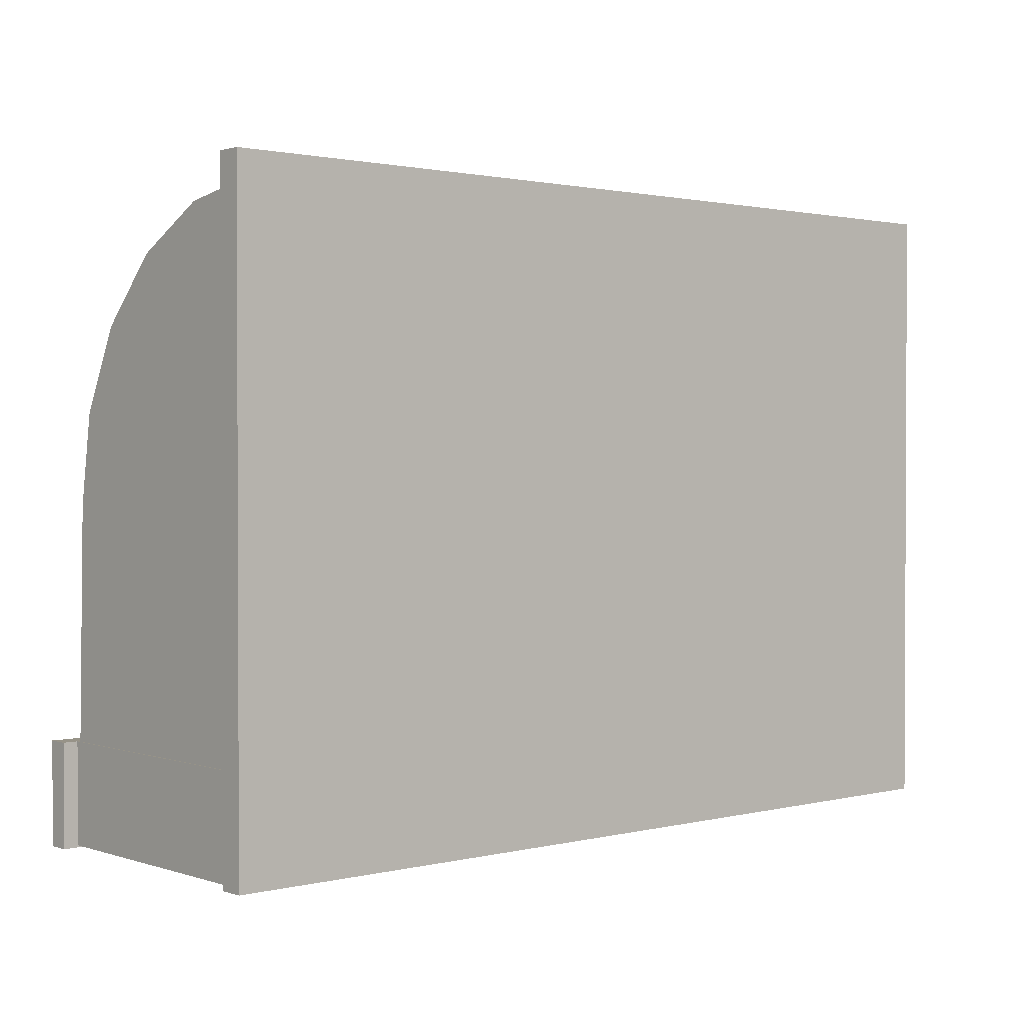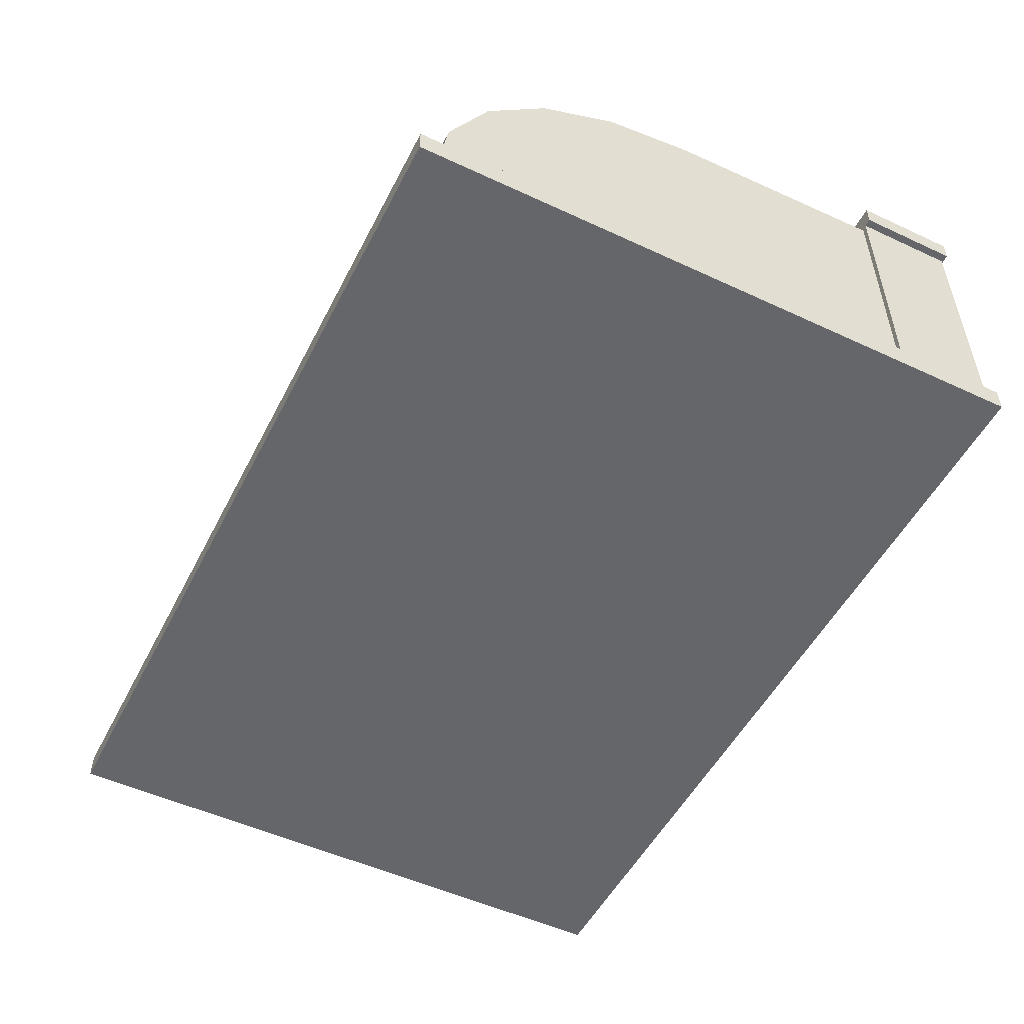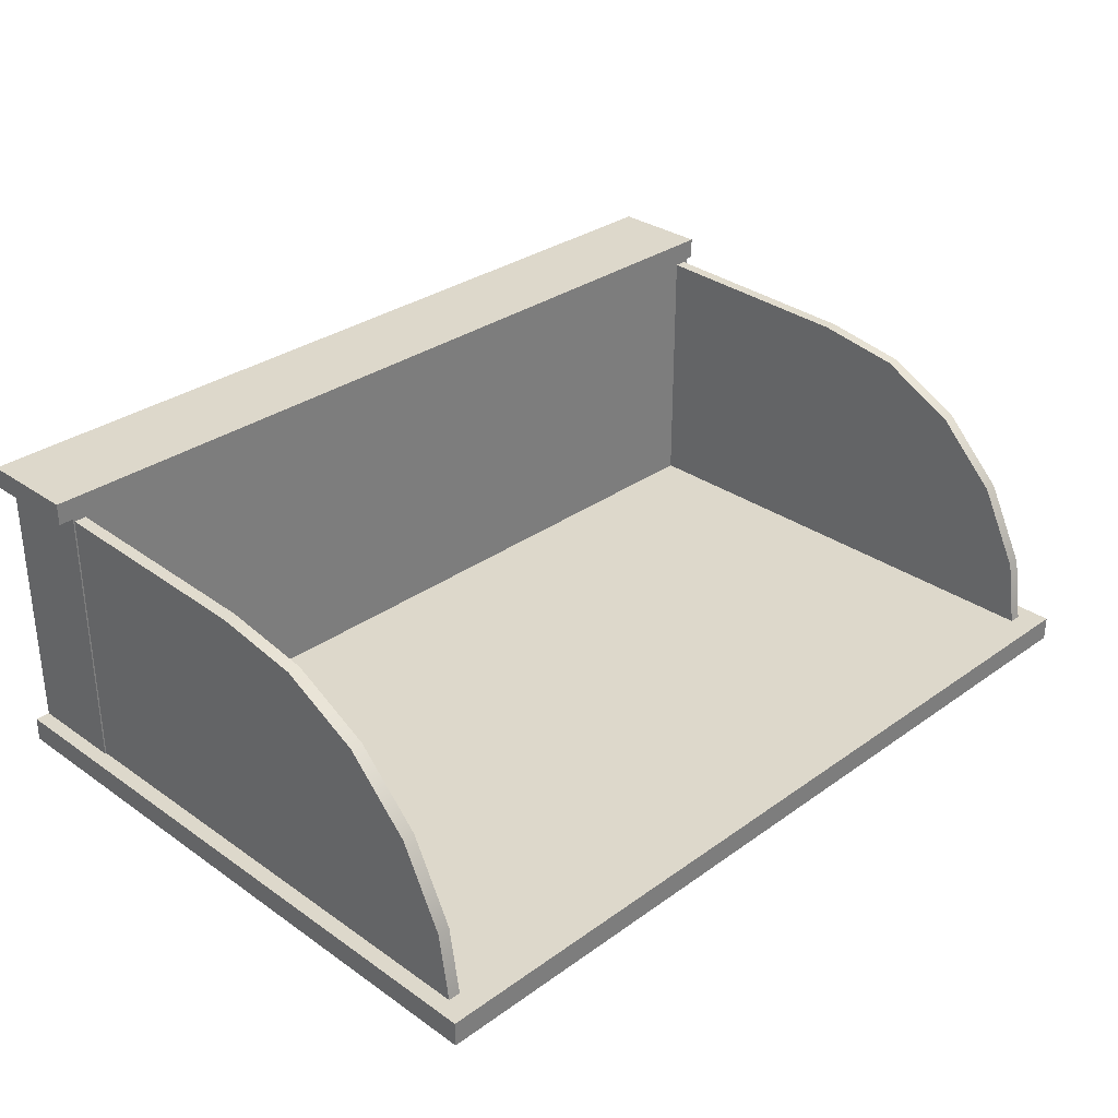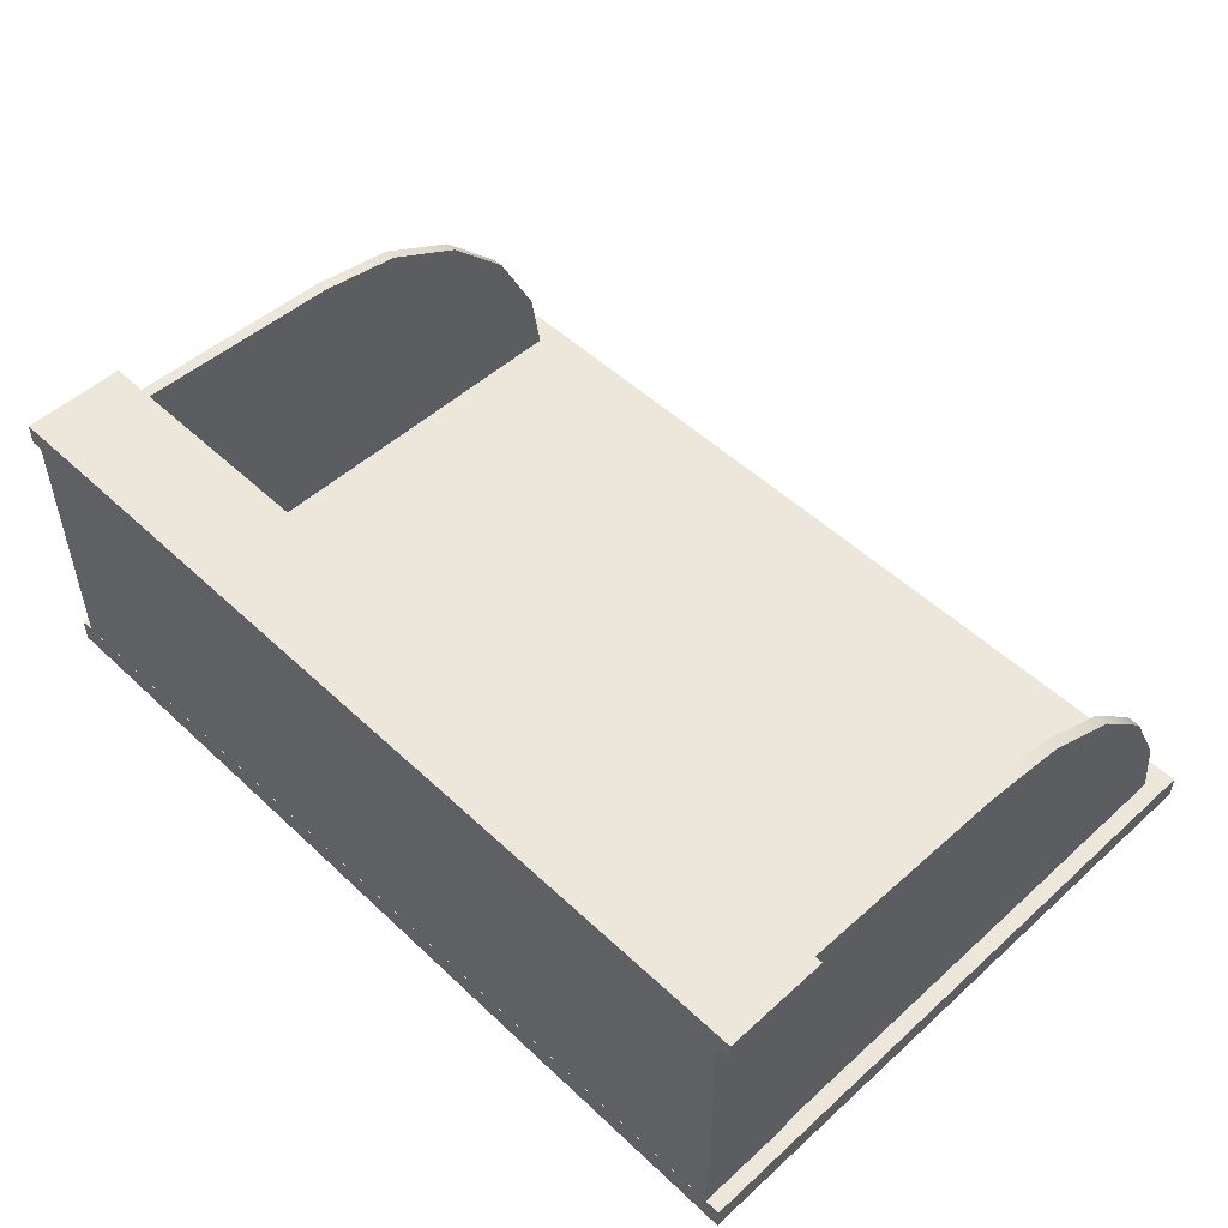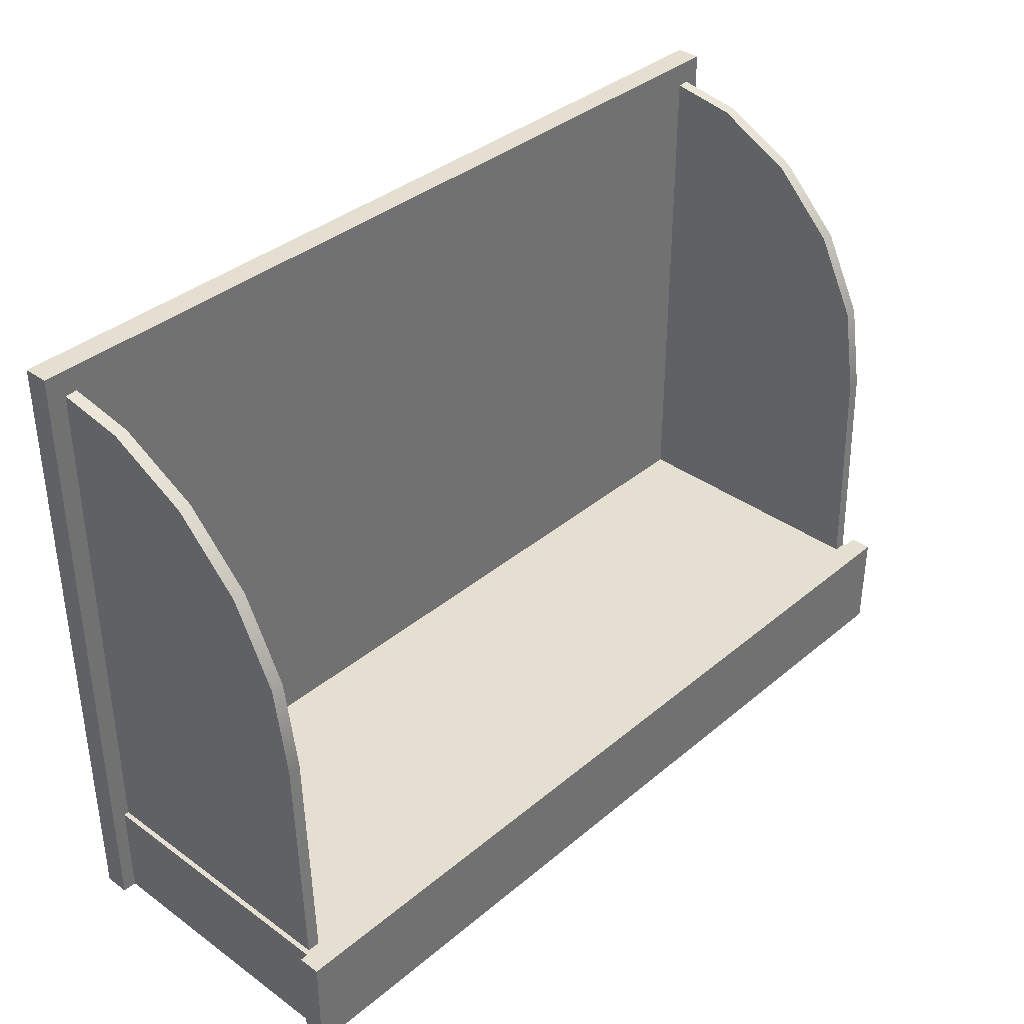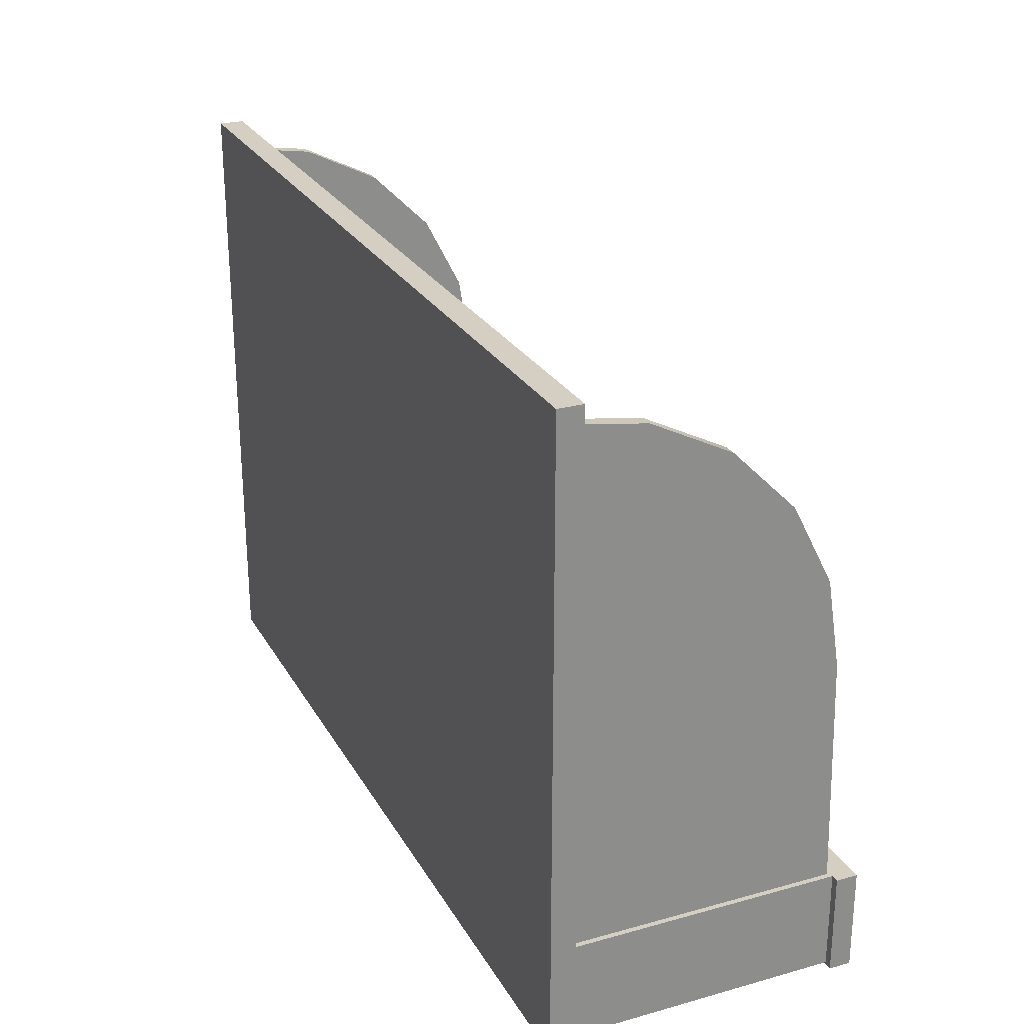
<metadata>
{"format":"obj","ext":"obj","renderer":"f3d","projection":"perspective","resolution":1024,"background":"white","views":[{"elev":1.4,"azim":138.9,"up":"+Y"},{"elev":-51.8,"azim":-116.7,"up":"+Z"},{"elev":31.3,"azim":134.7,"up":"+Z"},{"elev":51.3,"azim":45.5,"up":"+Z"},{"elev":36.8,"azim":-47.1,"up":"+Y"},{"elev":25.8,"azim":-113.8,"up":"+Y"}]}
</metadata>
<code>
g default
v -73.65 -1.102 -12.74
v 69.8 -1.102 -12.74
v -73.65 15.37 -12.74
v 69.8 15.37 -12.74
v -73.65 15.37 -16.24
v 69.8 15.37 -16.24
v -73.65 -1.102 -16.24
v 69.8 -1.102 -16.24
g pCube3
f 1 2 4 3
f 3 4 6 5
f 5 6 8 7
f 7 8 2 1
f 2 8 6 4
f 7 1 3 5
g default
v 67.15 14.29 -16.7
v 67.15 52.02 -17.77
v 67.15 66.21 -20.02
v 67.15 79.02 -26.54
v 67.15 89.18 -36.7
v 67.15 95.7 -49.5
v 67.15 97.95 -63.7
v 65.15 14.29 -16.7
v 65.15 52.02 -17.77
v 65.15 66.21 -20.02
v 65.15 79.02 -26.54
v 65.15 89.18 -36.7
v 65.15 95.7 -49.5
v 65.15 97.95 -63.7
v 67.15 14.73 -64.14
v 65.15 14.73 -64.14
g pCylinder3
f 9 10 17 16
f 10 11 18 17
f 11 12 19 18
f 12 13 20 19
f 13 14 21 20
f 14 15 22 21
f 10 9 23
f 11 10 23
f 12 11 23
f 13 12 23
f 14 13 23
f 15 14 23
f 16 17 24
f 17 18 24
f 18 19 24
f 19 20 24
f 20 21 24
f 21 22 24
g default
v -72.37 -0.7827 -63.05
v 67.38 -0.7827 -63.05
v -72.37 -0.7827 -14.29
v 67.38 -0.7827 -14.29
v -72.37 15.37 -14.29
v 67.38 15.37 -14.29
v -72.37 15.37 -63.05
v 67.38 15.37 -63.05
g pCube5
f 25 26 28 27
f 27 28 30 29
f 29 30 32 31
f 31 32 26 25
f 26 32 30 28
f 31 25 27 29
g default
v -69.56 14.29 -16.7
v -69.56 52.02 -17.77
v -69.56 66.21 -20.02
v -69.56 79.02 -26.54
v -69.56 89.18 -36.7
v -69.56 95.7 -49.5
v -69.56 97.95 -63.7
v -71.56 14.29 -16.7
v -71.56 52.02 -17.77
v -71.56 66.21 -20.02
v -71.56 79.02 -26.54
v -71.56 89.18 -36.7
v -71.56 95.7 -49.5
v -71.56 97.95 -63.7
v -69.56 14.73 -64.14
v -71.56 14.73 -64.14
g pCylinder1
f 33 34 41 40
f 34 35 42 41
f 35 36 43 42
f 36 37 44 43
f 37 38 45 44
f 38 39 46 45
f 34 33 47
f 35 34 47
f 36 35 47
f 37 36 47
f 38 37 47
f 39 38 47
f 40 41 48
f 41 42 48
f 42 43 48
f 43 44 48
f 44 45 48
f 45 46 48
g default
v -74.57 -0.7996 -60.33
v 69.8 -0.7996 -60.33
v -74.57 101.4 -60.33
v 69.8 101.4 -60.33
v -74.57 101.4 -64.36
v 69.8 101.4 -64.36
v -74.57 -0.7996 -64.36
v 69.8 -0.7996 -64.36
g pCube4
f 49 50 52 51
f 51 52 54 53
f 53 54 56 55
f 55 56 50 49
f 50 56 54 52
f 55 49 51 53

</code>
